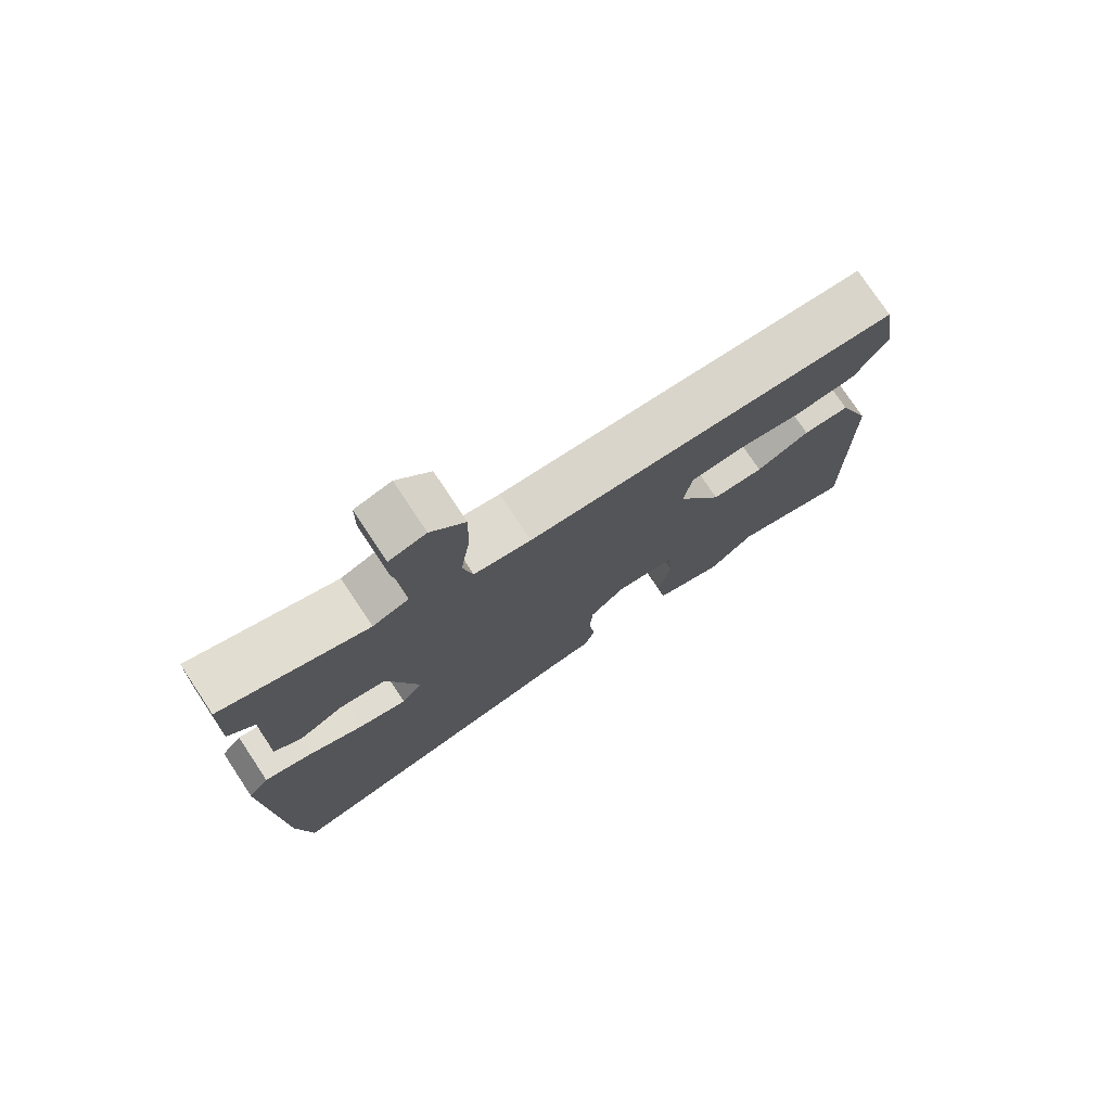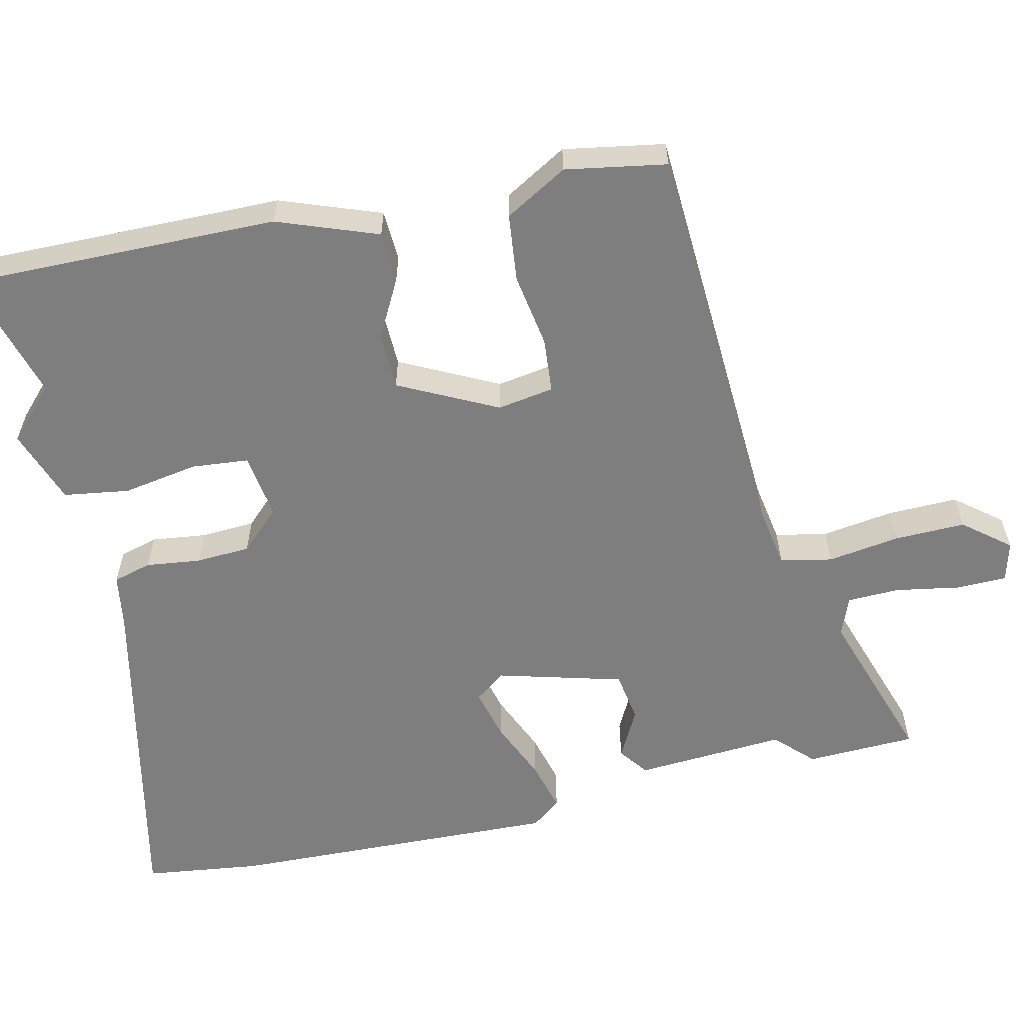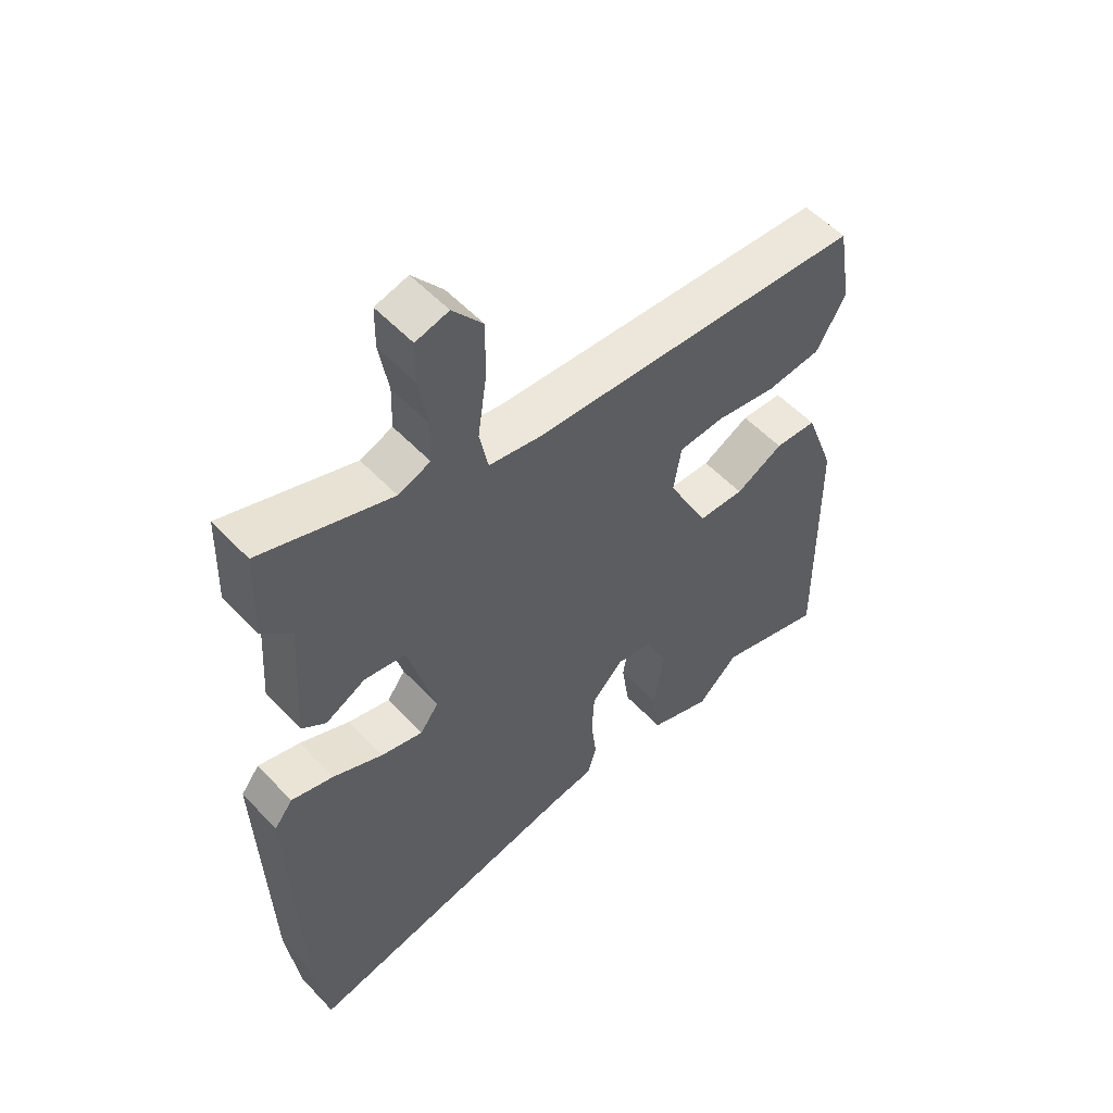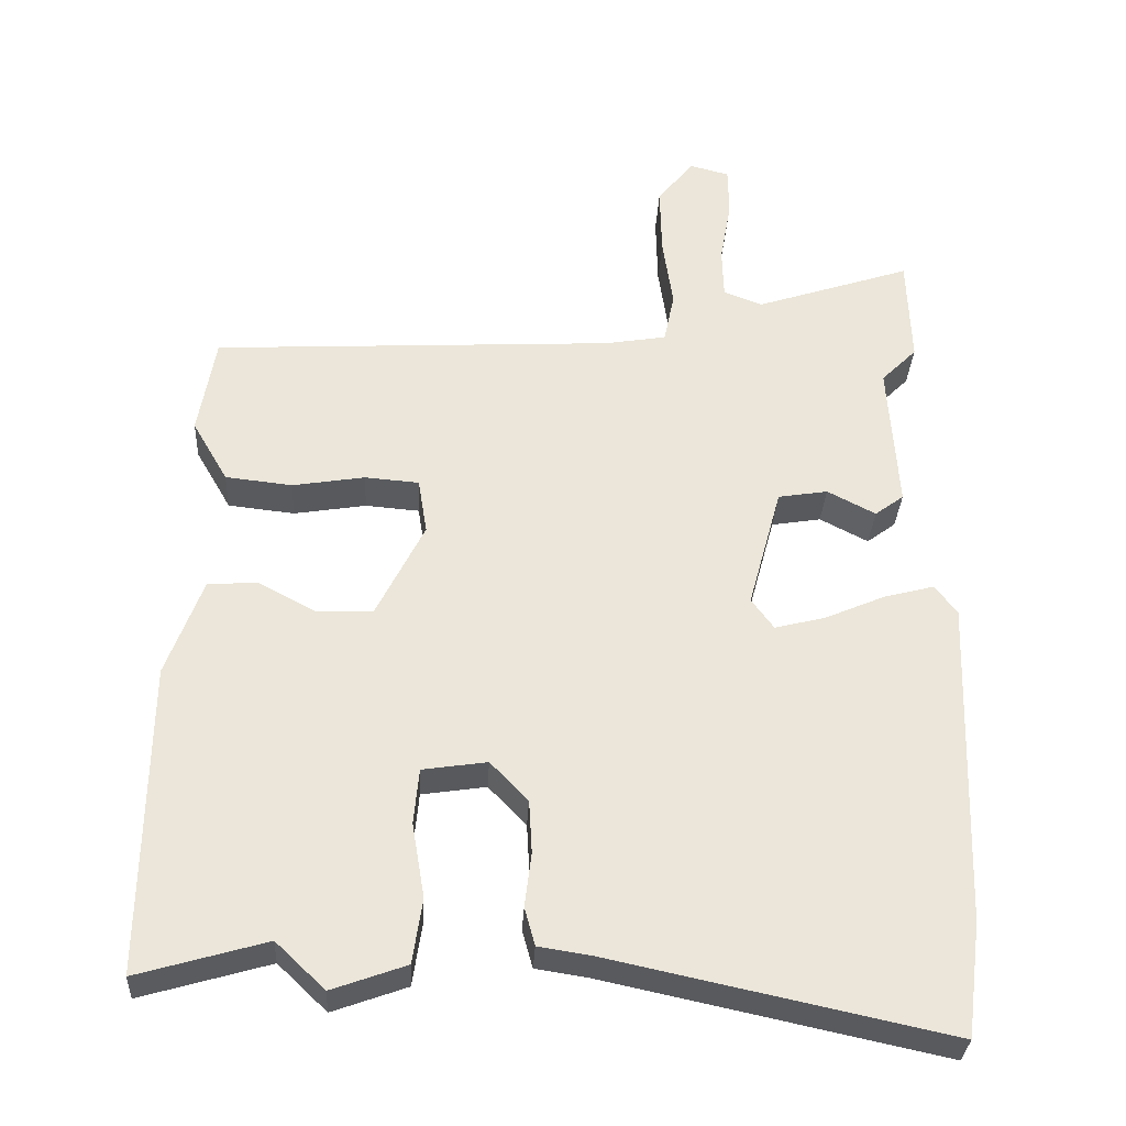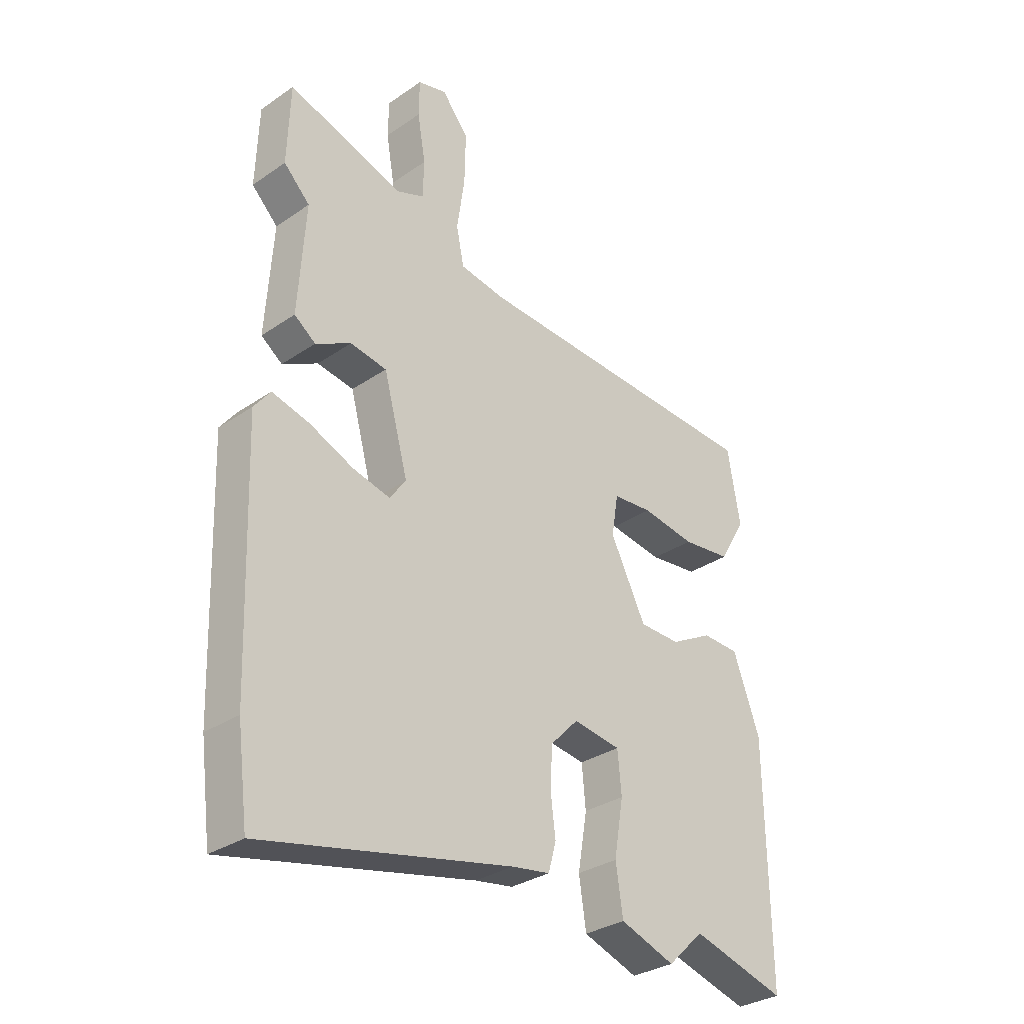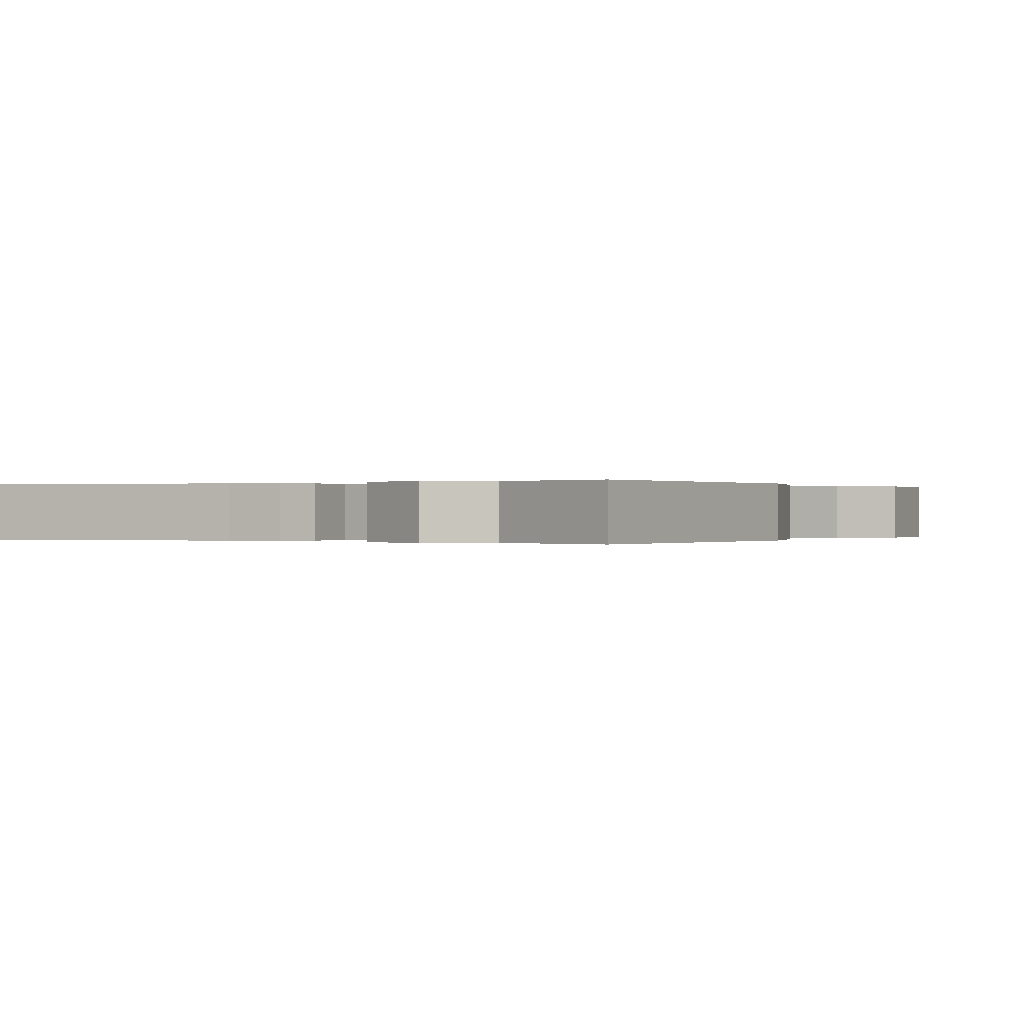
<metadata>
{"format":"obj","ext":"obj","renderer":"f3d","projection":"perspective","resolution":1024,"background":"white","views":[{"elev":76.8,"azim":146.4,"up":"+Z"},{"elev":-59.4,"azim":-77.2,"up":"+Y"},{"elev":54.4,"azim":137.9,"up":"+Z"},{"elev":-31.9,"azim":-3.0,"up":"+Z"},{"elev":-31.3,"azim":134.2,"up":"+Z"},{"elev":-0.0,"azim":-147.1,"up":"+Y"}]}
</metadata>
<code>
v 0.496 0.07 0.609
v 0.501 0.07 0.463
v 0.453 0.07 0.415
v 0.466 0.07 0.215
v 0.427 0.07 0.186
v 0.362 0.07 0.22
v 0.295 0.07 0.209
v 0.25 0.07 0.043
v 0.28 0.07 0.002
v 0.348 0.07 0.019
v 0.429 0.07 0.054
v 0.497 0.07 0.072
v 0.527 0.07 0.033
v 0.512 0.07 -0.41
v 0.492 0.07 -0.565
v 0.037 0.07 -0.467
v -0.033 0.07 -0.456
v -0.047 0.07 -0.405
v -0.038 0.07 -0.332
v -0.042 0.07 -0.26
v -0.093 0.07 -0.207
v -0.18 0.07 -0.22
v -0.187 0.07 -0.295
v -0.17 0.07 -0.396
v -0.183 0.07 -0.483
v -0.283 0.07 -0.519
v -0.349 0.07 -0.456
v -0.522 0.07 -0.506
v -0.517 0.07 -0.087
v -0.468 0.07 0.046
v -0.4 0.07 0.049
v -0.323 0.07 0.008
v -0.248 0.07 0.01
v -0.183 0.07 0.14
v -0.195 0.07 0.215
v -0.268 0.07 0.221
v -0.366 0.07 0.205
v -0.456 0.07 0.215
v -0.504 0.07 0.298
v -0.481 0.07 0.432
v 0.062 0.07 0.461
v 0.145 0.07 0.475
v 0.159 0.07 0.544
v 0.145 0.07 0.64
v 0.143 0.07 0.734
v 0.192 0.07 0.795
v 0.245 0.07 0.781
v 0.246 0.07 0.714
v 0.231 0.07 0.628
v 0.233 0.07 0.559
v 0.285 0.07 0.539
v 0.496 0 0.609
v 0.501 0 0.463
v 0.453 0 0.415
v 0.466 0 0.215
v 0.427 0 0.186
v 0.362 0 0.22
v 0.295 0 0.209
v 0.25 0 0.043
v 0.28 0 0.002
v 0.348 0 0.019
v 0.429 0 0.054
v 0.497 0 0.072
v 0.527 0 0.033
v 0.512 0 -0.41
v 0.492 0 -0.565
v 0.037 0 -0.467
v -0.033 0 -0.456
v -0.047 0 -0.405
v -0.038 0 -0.332
v -0.042 0 -0.26
v -0.093 0 -0.207
v -0.18 0 -0.22
v -0.187 0 -0.295
v -0.17 0 -0.396
v -0.183 0 -0.483
v -0.283 0 -0.519
v -0.349 0 -0.456
v -0.522 0 -0.506
v -0.517 0 -0.087
v -0.468 0 0.046
v -0.4 0 0.049
v -0.323 0 0.008
v -0.248 0 0.01
v -0.183 0 0.14
v -0.195 0 0.215
v -0.268 0 0.221
v -0.366 0 0.205
v -0.456 0 0.215
v -0.504 0 0.298
v -0.481 0 0.432
v 0.062 0 0.461
v 0.145 0 0.475
v 0.159 0 0.544
v 0.145 0 0.64
v 0.143 0 0.734
v 0.192 0 0.795
v 0.245 0 0.781
v 0.246 0 0.714
v 0.231 0 0.628
v 0.233 0 0.559
v 0.285 0 0.539
f 47 48 49
f 46 47 49
f 45 46 49
f 44 45 49
f 43 44 49
f 42 43 49 50
f 39 40 41
f 38 39 41
f 37 38 41
f 36 37 41
f 35 36 41 42
f 34 35 42
f 42 50 51
f 34 42 51
f 33 34 51
f 30 31 32
f 29 30 32
f 28 29 32
f 27 28 32
f 27 32 33
f 26 27 33
f 25 26 33
f 24 25 33
f 23 24 33
f 16 17 18 19
f 16 19 20
f 15 16 20
f 14 15 20
f 13 14 20
f 12 13 20
f 11 12 20
f 10 11 20
f 9 10 20 21
f 3 4 5 6
f 3 6 7
f 1 2 3
f 51 1 3
f 33 51 3
f 22 23 33
f 21 22 33
f 9 21 33
f 8 9 33
f 7 8 33
f 3 7 33
f 100 99 98
f 100 98 97
f 100 97 96
f 100 96 95
f 100 95 94
f 101 100 94 93
f 92 91 90
f 92 90 89
f 92 89 88
f 92 88 87
f 93 92 87 86
f 93 86 85
f 102 101 93
f 102 93 85
f 102 85 84
f 83 82 81
f 83 81 80
f 83 80 79
f 83 79 78
f 84 83 78
f 84 78 77
f 84 77 76
f 84 76 75
f 84 75 74
f 70 69 68 67
f 71 70 67
f 71 67 66
f 71 66 65
f 71 65 64
f 71 64 63
f 71 63 62
f 71 62 61
f 72 71 61 60
f 57 56 55 54
f 58 57 54
f 54 53 52
f 54 52 102
f 54 102 84
f 84 74 73
f 84 73 72
f 84 72 60
f 84 60 59
f 84 59 58
f 84 58 54
f 1 52 53 2
f 2 53 54 3
f 3 54 55 4
f 4 55 56 5
f 5 56 57 6
f 6 57 58 7
f 7 58 59 8
f 8 59 60 9
f 9 60 61 10
f 10 61 62 11
f 11 62 63 12
f 12 63 64 13
f 13 64 65 14
f 14 65 66 15
f 15 66 67 16
f 16 67 68 17
f 17 68 69 18
f 18 69 70 19
f 19 70 71 20
f 20 71 72 21
f 21 72 73 22
f 22 73 74 23
f 23 74 75 24
f 24 75 76 25
f 25 76 77 26
f 26 77 78 27
f 27 78 79 28
f 28 79 80 29
f 29 80 81 30
f 30 81 82 31
f 31 82 83 32
f 32 83 84 33
f 33 84 85 34
f 34 85 86 35
f 35 86 87 36
f 36 87 88 37
f 37 88 89 38
f 38 89 90 39
f 39 90 91 40
f 40 91 92 41
f 41 92 93 42
f 42 93 94 43
f 43 94 95 44
f 44 95 96 45
f 45 96 97 46
f 46 97 98 47
f 47 98 99 48
f 48 99 100 49
f 49 100 101 50
f 50 101 102 51
f 51 102 52 1

</code>
